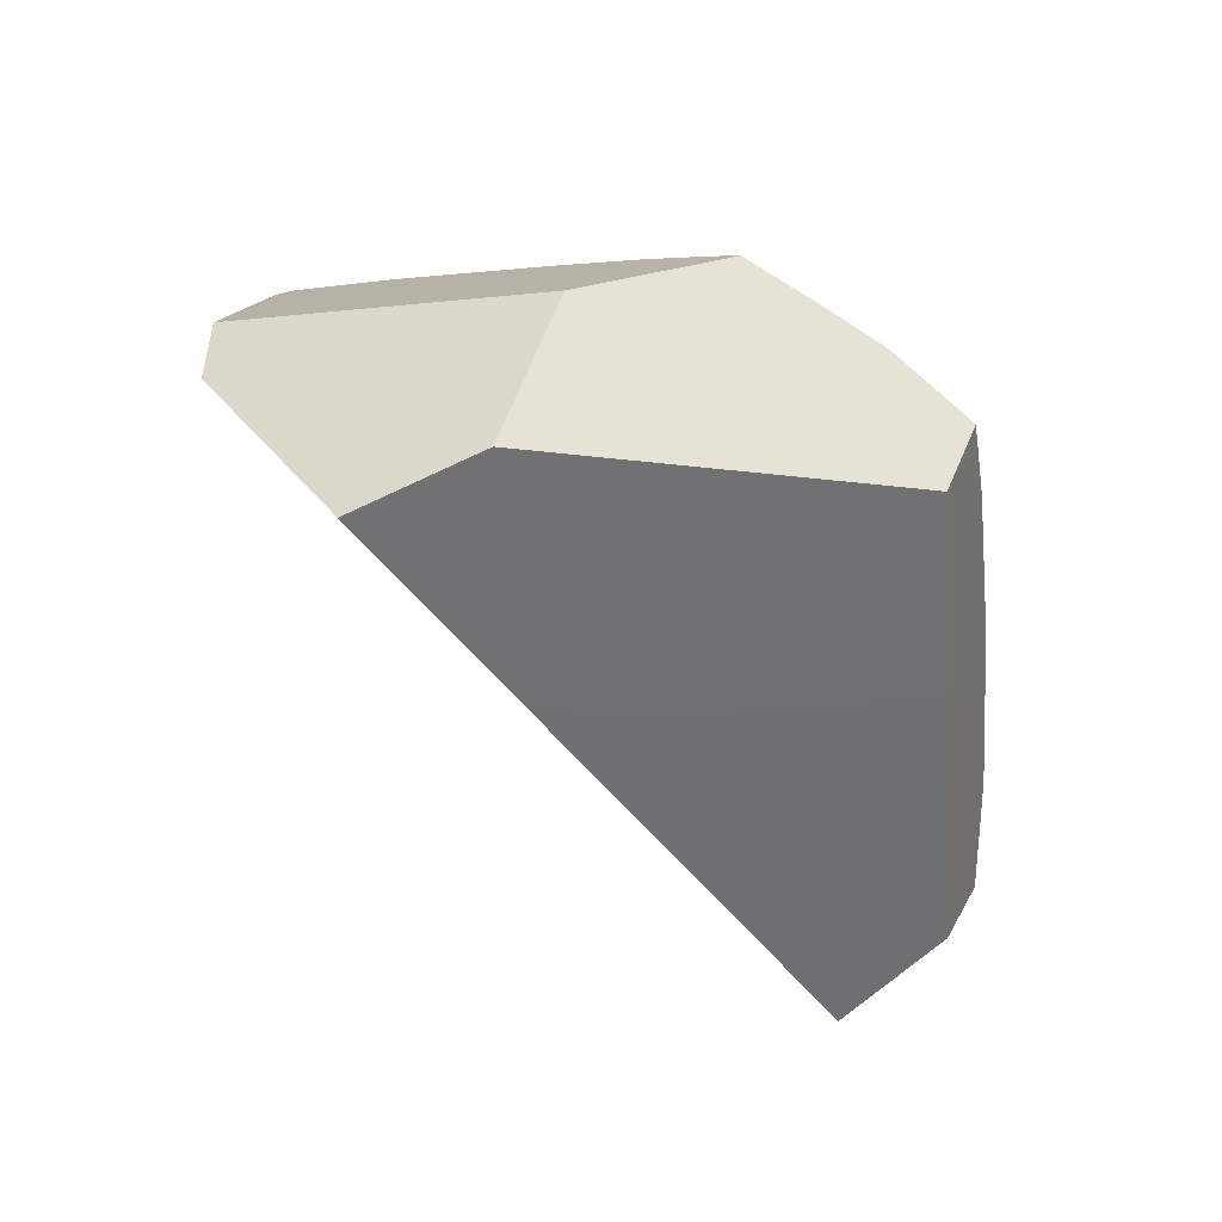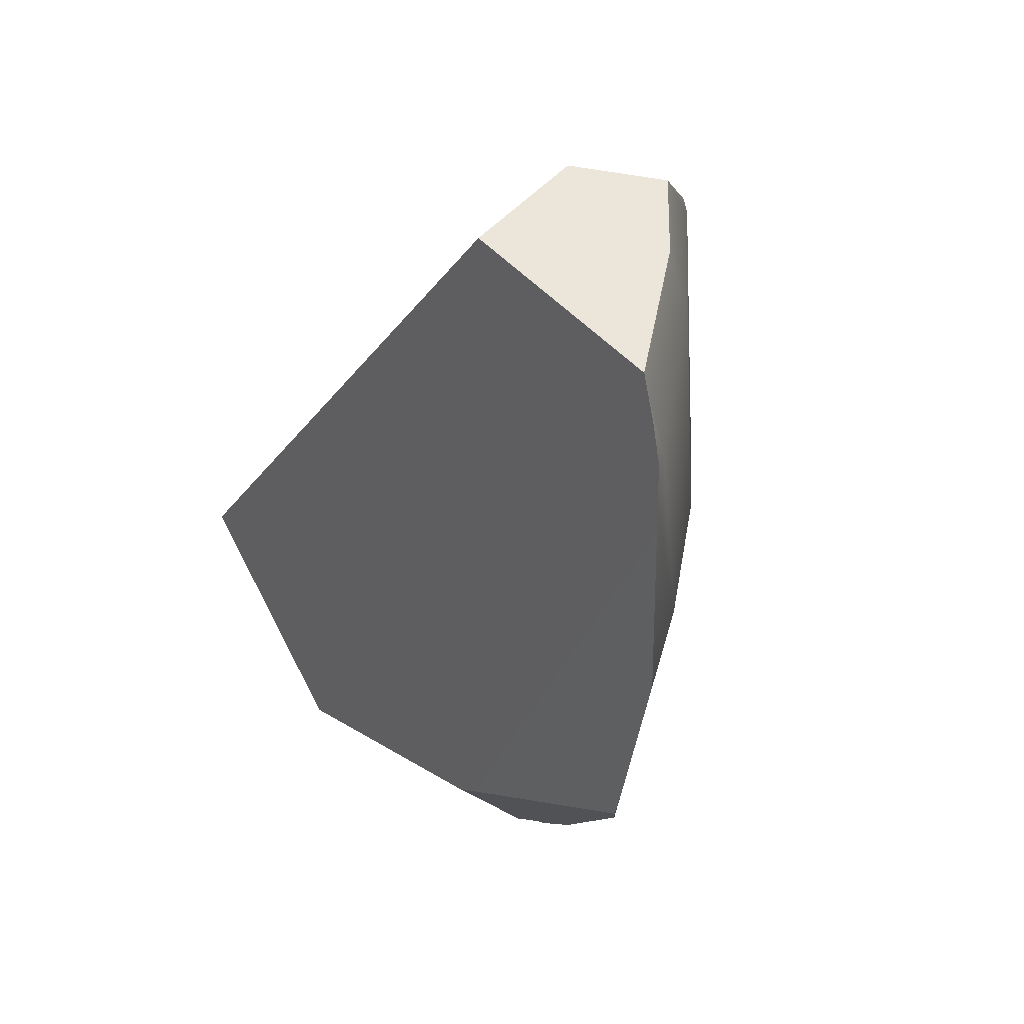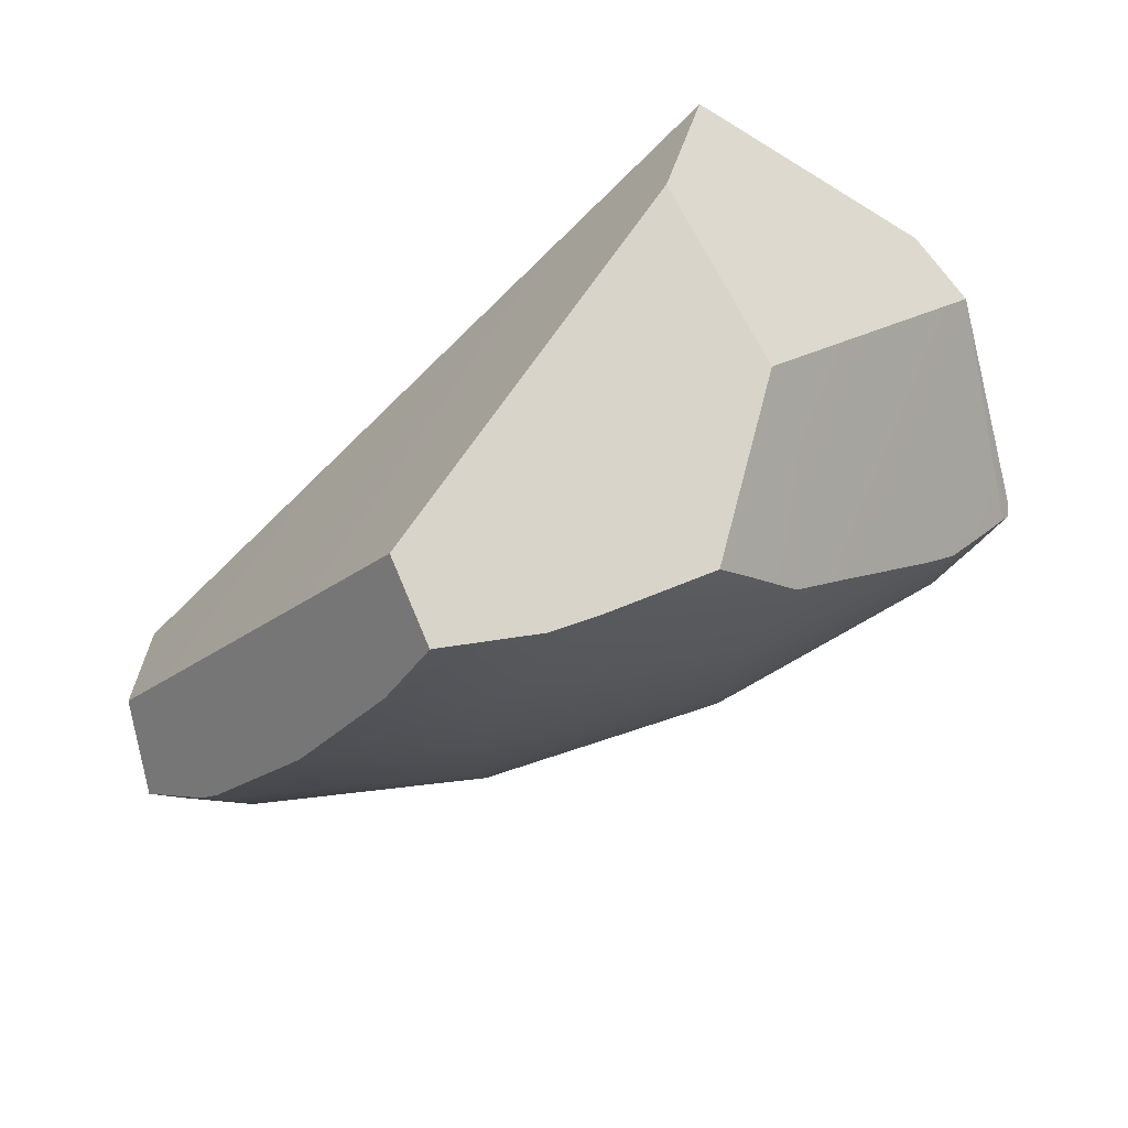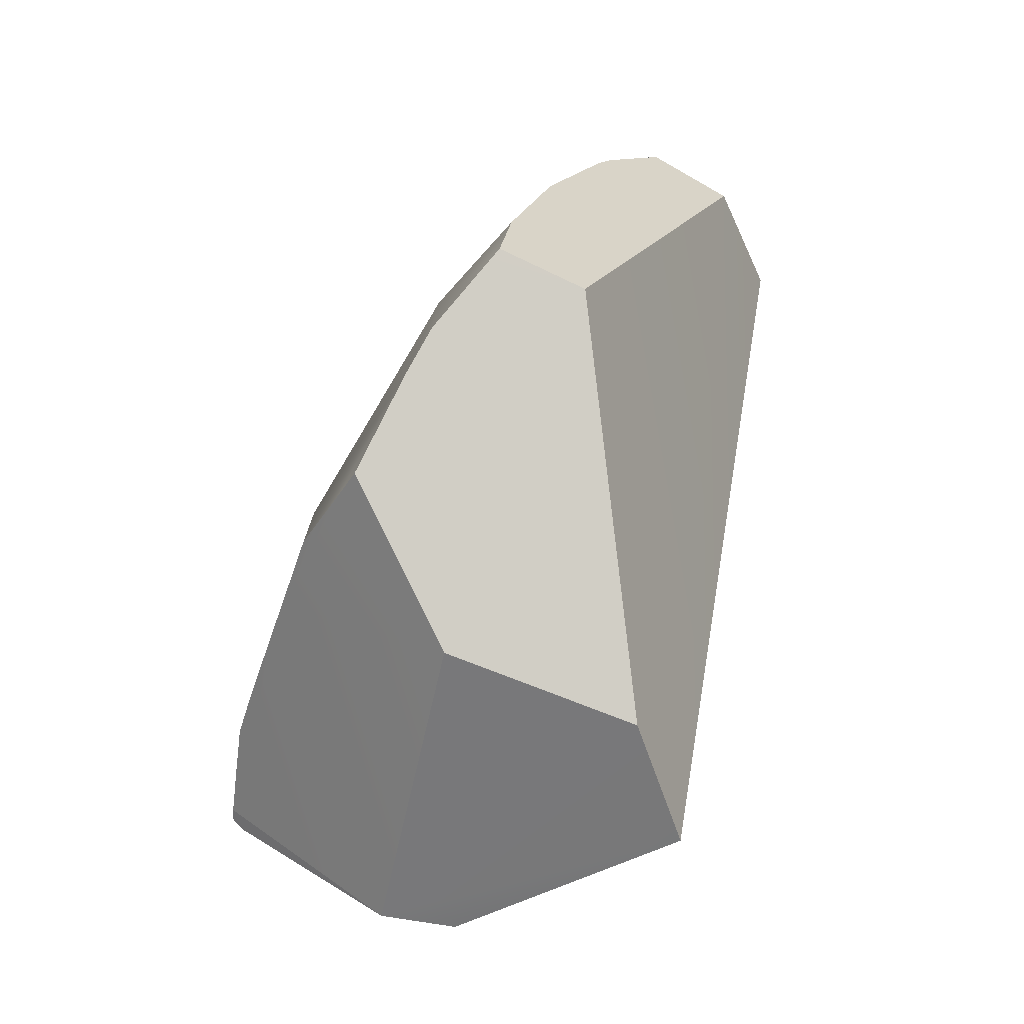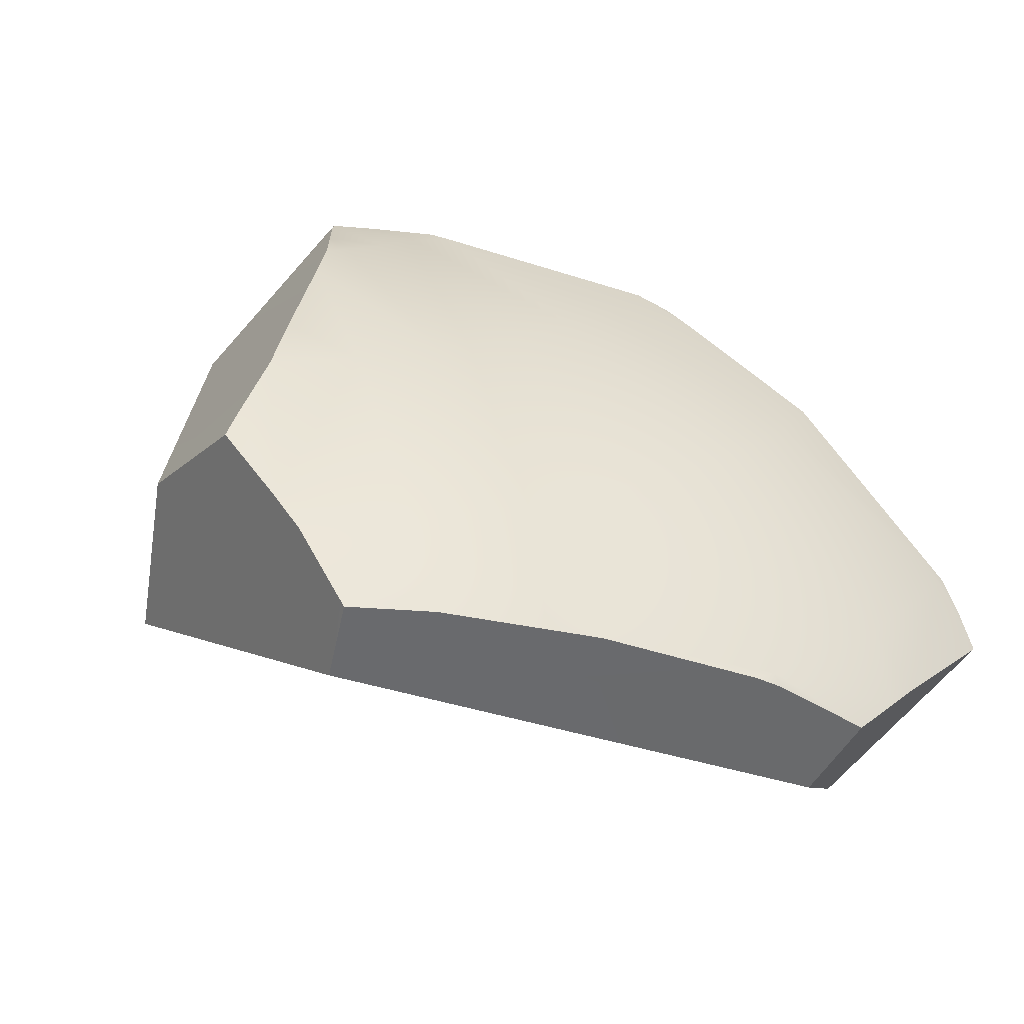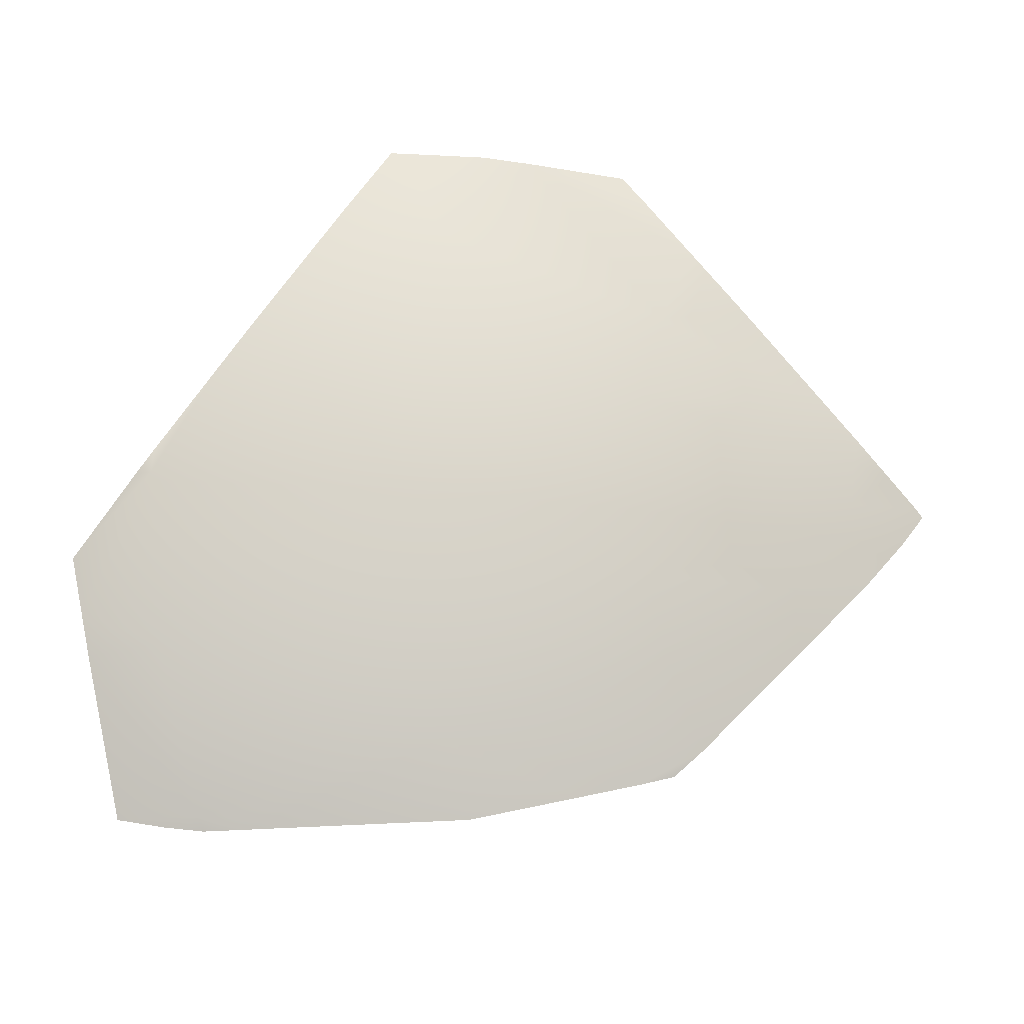
<metadata>
{"format":"obj","ext":"obj","renderer":"f3d","projection":"perspective","resolution":1024,"background":"white","views":[{"elev":-35.2,"azim":154.7,"up":"+Z"},{"elev":-54.8,"azim":-126.0,"up":"+Y"},{"elev":79.0,"azim":-45.4,"up":"+Y"},{"elev":78.8,"azim":93.0,"up":"+Y"},{"elev":17.4,"azim":-130.2,"up":"+Z"},{"elev":-15.5,"azim":-37.7,"up":"+Y"}]}
</metadata>
<code>
g Sphere_cell.014
v 0.05896 0.2849 0.05399
v -0.0171 0.2898 0.02075
v -0.05295 0.292 0.003199
v 0.1875 0.2741 -0.01934
v -0.1066 0.2951 -0.03704
v -0.08861 0.2924 -0.1092
v -0.1156 0.2955 -0.04374
v 0.2324 0.2678 -0.1628
v 0.07081 0.2646 0.06582
v 0.05896 0.2849 0.05399
v 0.1875 0.2741 -0.01934
v 0.1415 0.1635 0.1139
v 0.09935 0.212 0.09561
v 0.3756 0.09467 0.02486
v 0.2935 0.00599 0.1595
v 0.2647 0.02975 0.1564
v 0.2322 0.05707 0.1525
v 0.2058 0.08708 0.1422
v 0.3756 0.09467 0.02486
v 0.1875 0.2741 -0.01934
v 0.2324 0.2678 -0.1628
v 0.3105 0.2061 -0.2018
v 0.3813 0.1022 -0.03411
v 0.2324 0.2678 -0.1628
v -0.08861 0.2924 -0.1092
v 0.3105 0.2061 -0.2018
v -0.287 -0.05103 -0.2371
v -0.2353 -0.135 -0.2812
v -0.08861 0.2924 -0.1092
v -0.1156 0.2955 -0.04374
v -0.1562 0.237 -0.05054
v -0.2255 0.1273 -0.07889
v -0.2463 0.09091 -0.09302
v -0.2877 0.01832 -0.1212
v -0.2975 -0.0006443 -0.1308
v -0.287 -0.05103 -0.2371
v -0.327 -0.06681 -0.1747
v 0.3002 -0.0006443 0.1602
v 0.2935 0.00599 0.1595
v 0.3756 0.09467 0.02486
v 0.3086 0.002591 0.1513
v -0.327 -0.06681 -0.1747
v -0.2353 -0.135 -0.2812
v -0.287 -0.05103 -0.2371
v -0.3191 -0.1111 -0.1704
v -0.3129 -0.1459 -0.167
v -0.2784 -0.2716 -0.1713
v 0.3086 0.002591 0.1513
v 0.3756 0.09467 0.02486
v 0.3813 0.1022 -0.03411
v 0.2552 -0.07114 0.04775
v 0.3105 0.2061 -0.2018
v -0.2353 -0.135 -0.2812
v -0.2784 -0.2716 -0.1713
v -0.2455 -0.2795 -0.1365
v -0.2527 -0.2783 -0.1435
v 0.3813 0.1022 -0.03411
v -0.23 -0.282 -0.1212
v -0.2032 -0.2805 -0.1011
v 0.2552 -0.07114 0.04775
v -0.06409 -0.2725 0.003199
v 0.01289 -0.2528 0.04465
v 0.08141 -0.2345 0.08094
v 0.05743 -0.2413 0.06866
v 0.08141 -0.2345 0.08094
v 0.09968 -0.2137 0.09561
v 0.1084 -0.2044 0.0993
v 0.2552 -0.07114 0.04775
v 0.3086 0.002591 0.1513
v 0.2243 -0.08068 0.1483
v 0.2354 -0.06896 0.1525
v 0.3002 -0.0006443 0.1602
v 0.2751 -0.02897 0.1574
v 0.09968 -0.2137 0.09561
v 0.2243 -0.08068 0.1483
v 0.1084 -0.2044 0.0993
v 0.06399 -0.1471 0.09561
v 0.05743 -0.2413 0.06866
v -0.09574 -0.2133 0.003199
v 0.08141 -0.2345 0.08094
v 0.01289 -0.2528 0.04465
v -0.06409 -0.2725 0.003199
v -0.2032 -0.2805 -0.1011
v -0.2357 -0.2712 -0.1212
v -0.23 -0.282 -0.1212
v 0.04221 -0.0753 0.09561
v -0.2527 -0.2783 -0.1435
v -0.2455 -0.2795 -0.1365
v -0.2784 -0.2716 -0.1713
v -0.3129 -0.1459 -0.167
v -0.1274 -0.109 0.003199
v -0.276 -0.1386 -0.1212
v -0.3191 -0.1111 -0.1704
v -0.2896 -0.0006443 -0.1212
v -0.327 -0.06681 -0.1747
v -0.2975 -0.0006443 -0.1308
v -0.2877 0.01832 -0.1212
v -0.2463 0.09091 -0.09302
v -0.2255 0.1273 -0.07889
v -0.138 -0.0006443 0.003199
v 0.03486 -0.0006443 0.09561
v -0.1274 0.1077 0.003199
v 0.04221 0.07401 0.09561
v -0.09574 0.212 0.003199
v -0.1562 0.237 -0.05054
v -0.1066 0.2951 -0.03704
v -0.1156 0.2955 -0.04374
v -0.05295 0.292 0.003199
v -0.0171 0.2898 0.02075
v 0.06399 0.1458 0.09561
v 0.2224 -0.0006443 0.1525
v 0.2262 0.03742 0.1525
v 0.2058 0.08708 0.1422
v 0.1415 0.1635 0.1139
v 0.2322 0.05707 0.1525
v 0.09935 0.212 0.09561
v 0.07081 0.2646 0.06582
v 0.05896 0.2849 0.05399
v 0.2647 0.02975 0.1564
v 0.2935 0.00599 0.1595
v 0.3002 -0.0006443 0.1602
v 0.2262 -0.0387 0.1525
v 0.2751 -0.02897 0.1574
v 0.2354 -0.06896 0.1525
g Sphere_cell.014_0
f 3 2 1
f 3 1 4
f 5 3 4
f 4 6 5
f 6 7 5
f 8 6 4
f 11 10 9
f 11 9 12
f 9 13 12
f 12 14 11
f 15 14 12
f 12 16 15
f 12 17 16
f 12 18 17
f 21 20 19
f 19 22 21
f 23 22 19
f 26 25 24
f 26 27 25
f 28 27 26
f 31 30 29
f 32 31 29
f 29 33 32
f 34 33 29
f 35 34 29
f 35 29 36
f 36 37 35
f 40 39 38
f 41 40 38
f 44 43 42
f 43 45 42
f 46 45 43
f 47 46 43
f 50 49 48
f 48 51 50
f 54 53 52
f 52 55 54
f 55 56 54
f 55 52 57
f 57 58 55
f 57 59 58
f 57 60 59
f 61 59 60
f 62 61 60
f 60 63 62
f 63 64 62
f 67 66 65
f 68 67 65
f 67 68 69
f 69 70 67
f 69 71 70
f 69 72 71
f 72 73 71
f 76 75 74
f 75 77 74
f 78 74 77
f 77 79 78
f 78 80 74
f 79 81 78
f 79 82 81
f 83 82 79
f 79 84 83
f 84 85 83
f 86 77 75
f 77 86 79
f 84 87 85
f 87 88 85
f 89 87 84
f 84 90 89
f 79 91 84
f 86 91 79
f 84 92 90
f 91 92 84
f 93 90 92
f 92 94 93
f 94 95 93
f 94 96 95
f 94 97 96
f 98 97 94
f 99 98 94
f 100 94 92
f 91 100 92
f 99 94 100
f 86 101 91
f 101 100 91
f 100 102 99
f 101 103 100
f 103 102 100
f 102 104 99
f 104 105 99
f 106 105 104
f 106 107 105
f 104 108 106
f 109 108 104
f 110 104 102
f 103 110 102
f 109 104 110
f 111 101 86
f 112 103 101
f 111 112 101
f 113 110 103
f 113 103 112
f 113 114 110
f 112 115 113
f 114 116 110
f 110 116 109
f 116 117 109
f 117 118 109
f 112 119 115
f 119 112 111
f 120 119 111
f 111 121 120
f 122 111 86
f 121 111 122
f 122 86 75
f 123 121 122
f 75 124 122
f 122 124 123

</code>
